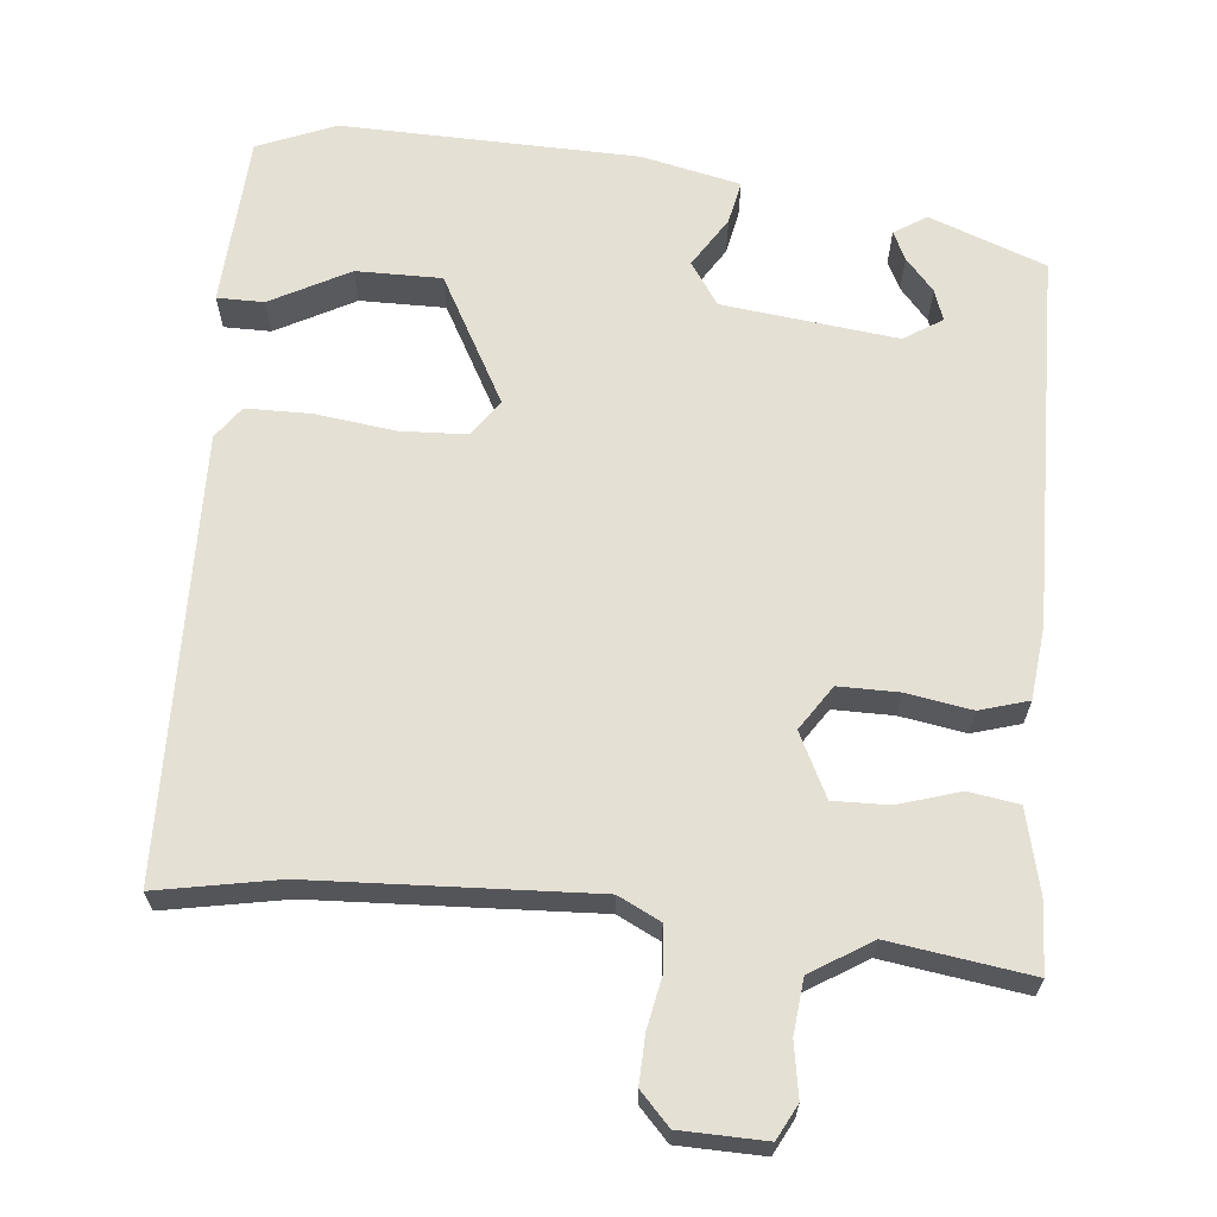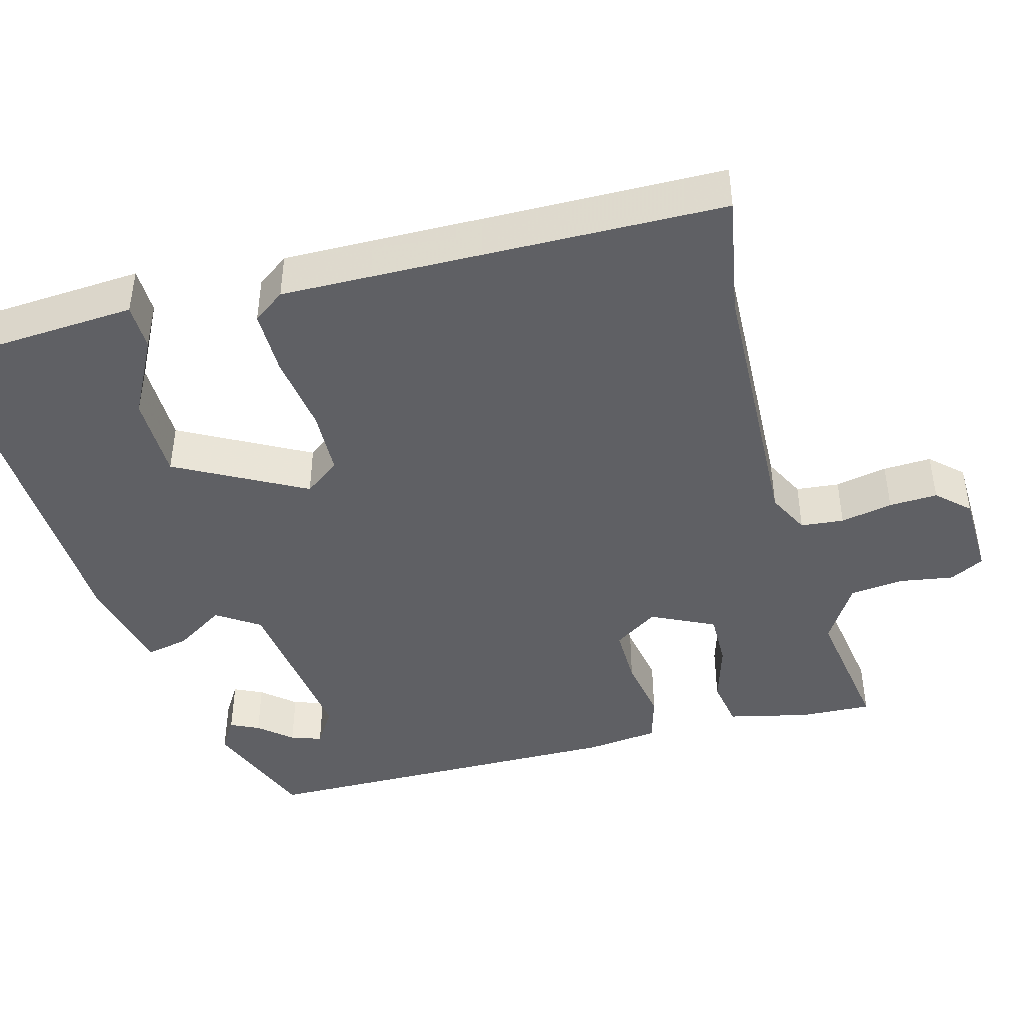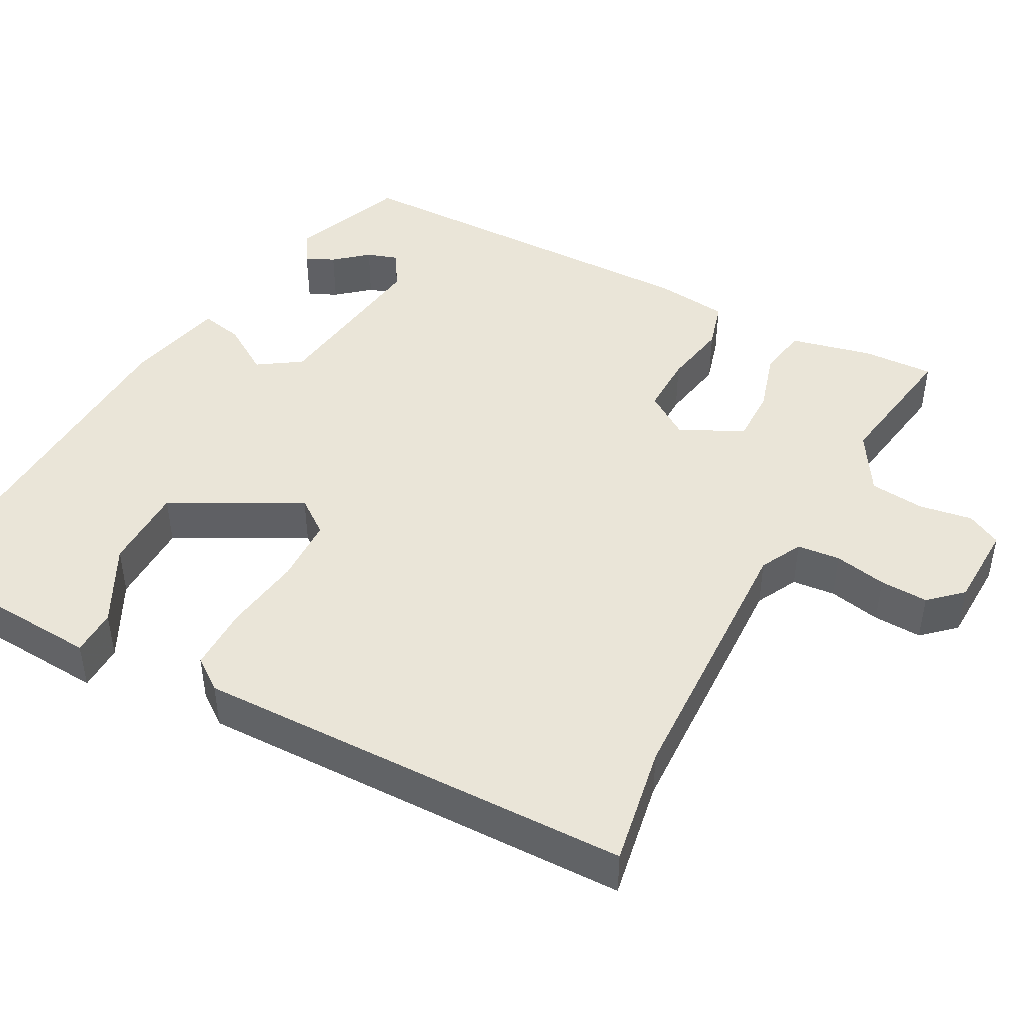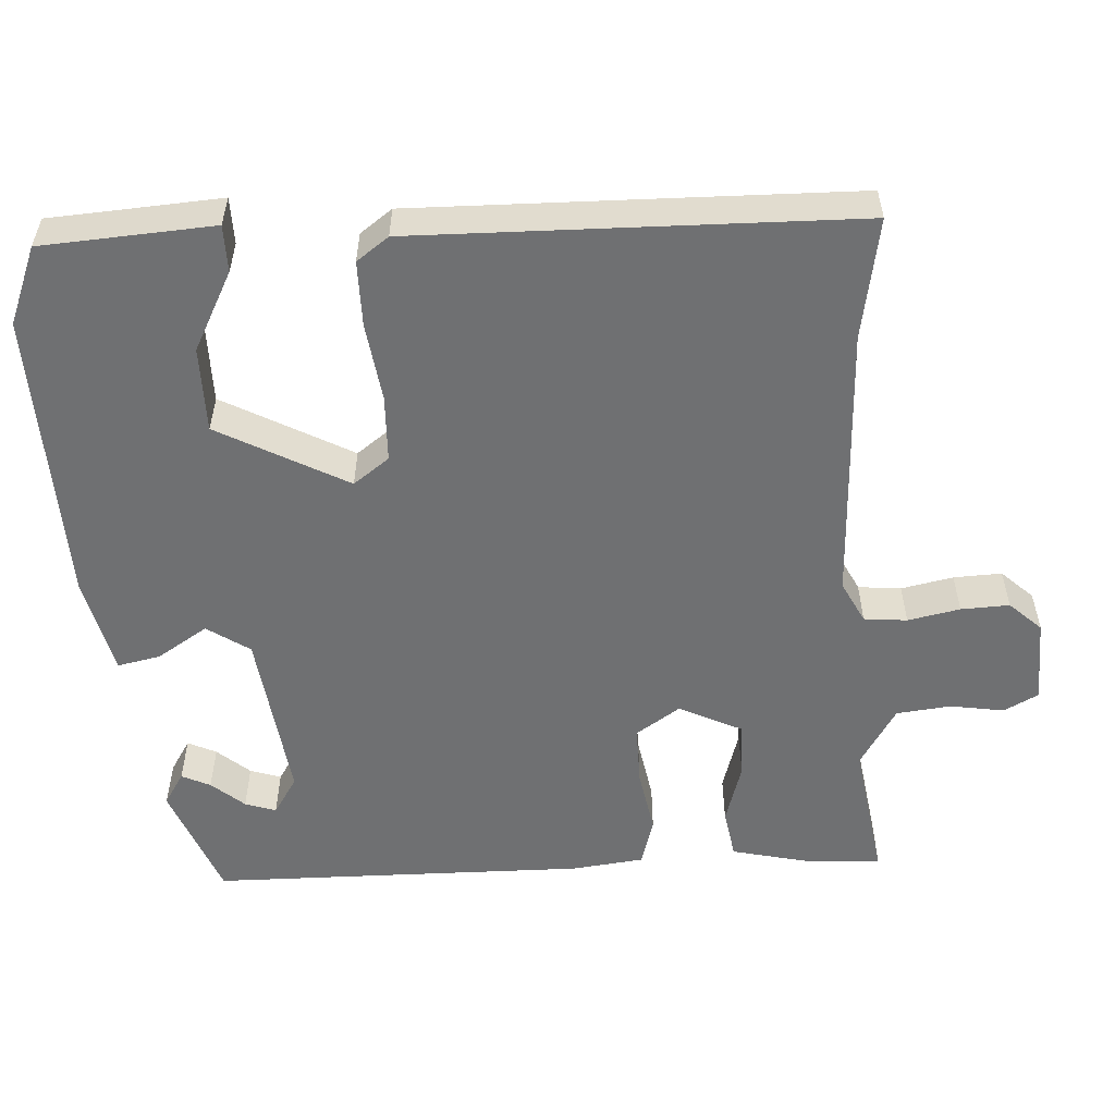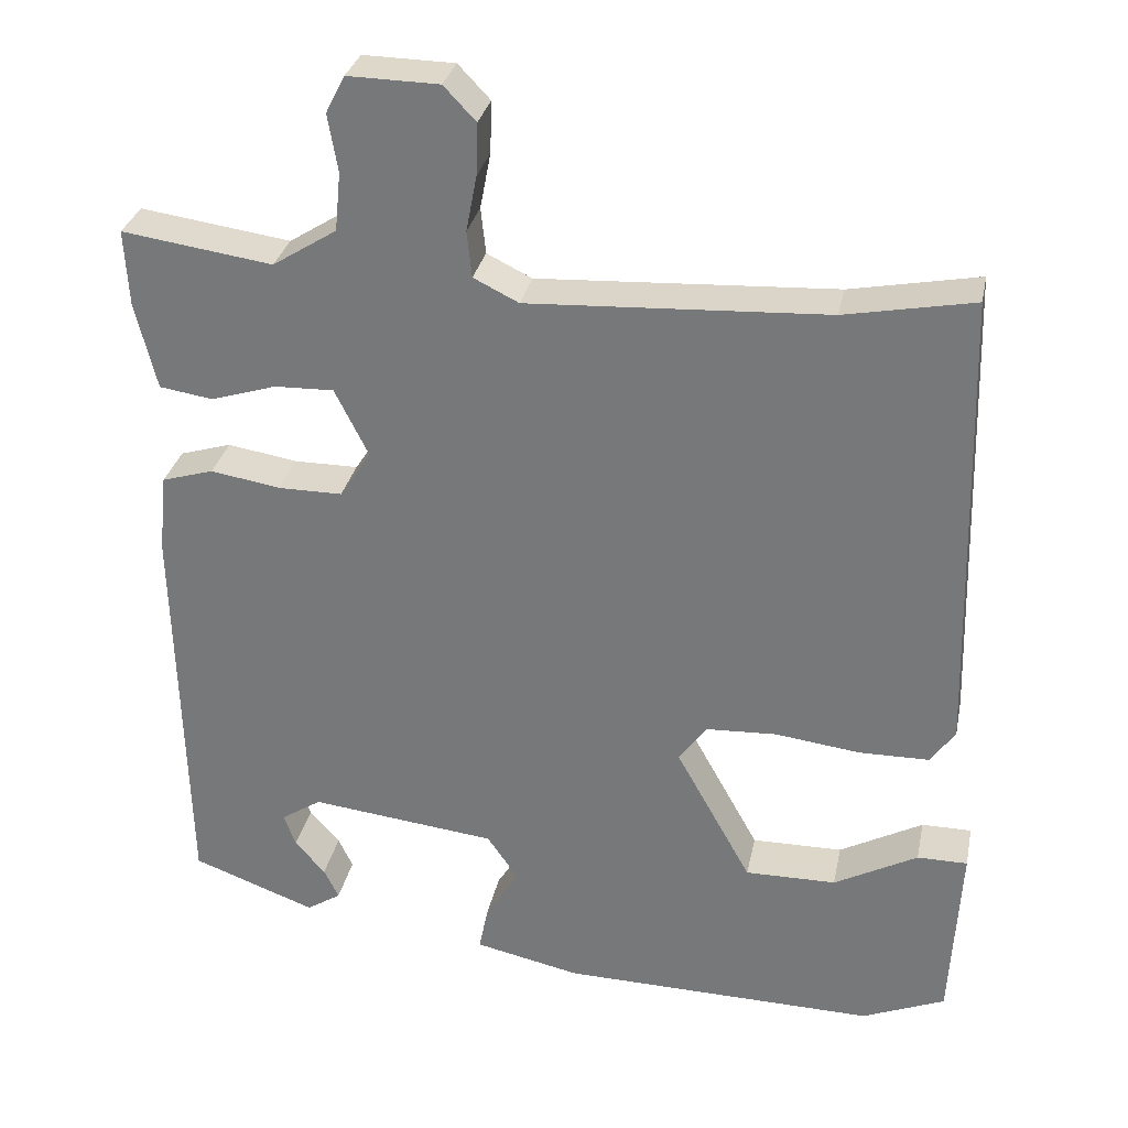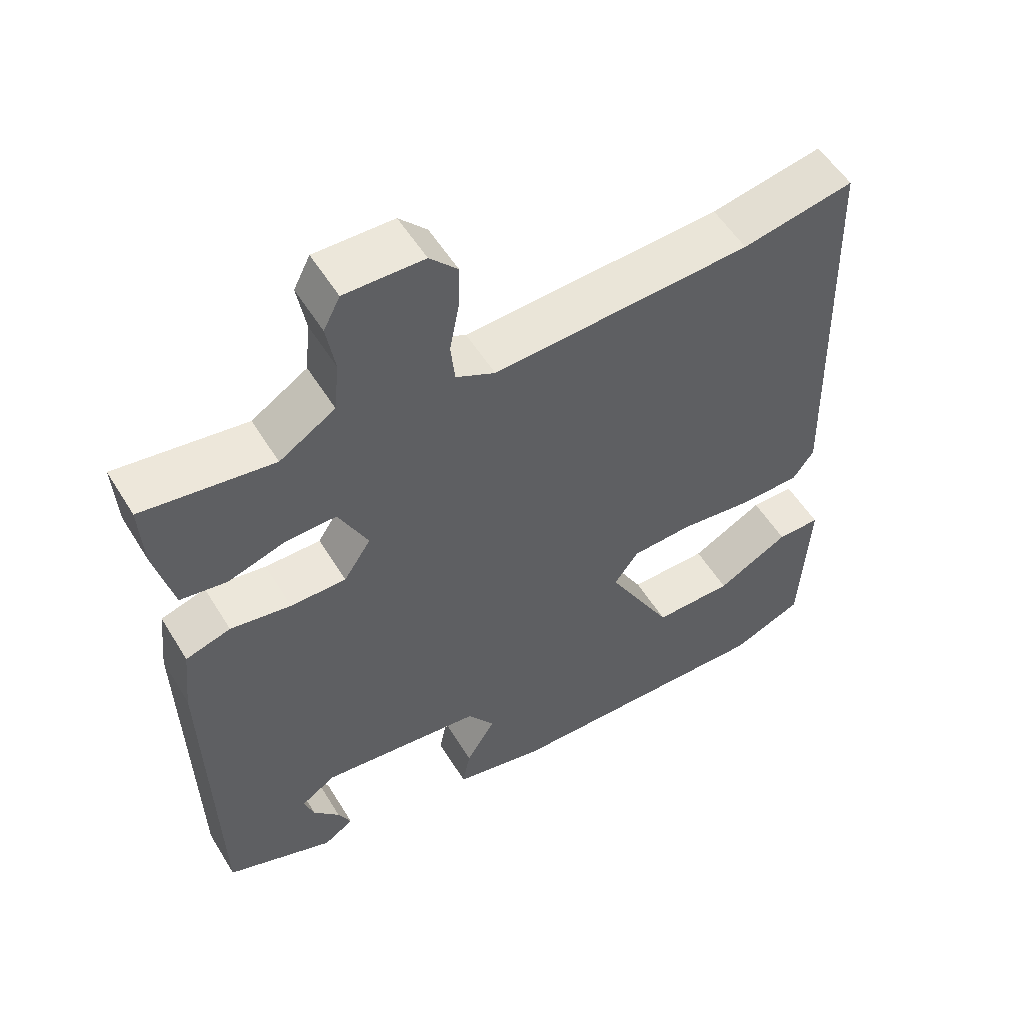
<metadata>
{"format":"obj","ext":"obj","renderer":"f3d","projection":"perspective","resolution":1024,"background":"white","views":[{"elev":65.4,"azim":5.8,"up":"+Y"},{"elev":-43.7,"azim":-74.2,"up":"+Y"},{"elev":45.0,"azim":-61.0,"up":"+Y"},{"elev":-54.8,"azim":-86.0,"up":"+Y"},{"elev":30.6,"azim":-168.5,"up":"+Z"},{"elev":54.3,"azim":149.0,"up":"+Z"}]}
</metadata>
<code>
v -0.505 0.07 0.501
v -0.348 0.07 0.471
v 0.015 0.07 0.452
v 0.07 0.07 0.479
v 0.076 0.07 0.535
v 0.063 0.07 0.603
v 0.061 0.07 0.666
v 0.1 0.07 0.707
v 0.211 0.07 0.709
v 0.234 0.07 0.664
v 0.222 0.07 0.594
v 0.229 0.07 0.523
v 0.307 0.07 0.474
v 0.49 0.07 0.5
v 0.485 0.07 0.407
v 0.459 0.07 0.301
v 0.394 0.07 0.291
v 0.314 0.07 0.316
v 0.242 0.07 0.318
v 0.201 0.07 0.236
v 0.239 0.07 0.178
v 0.317 0.07 0.178
v 0.402 0.07 0.192
v 0.465 0.07 0.173
v 0.475 0.07 0.078
v 0.464 0.07 -0.41
v 0.313 0.07 -0.466
v 0.271 0.07 -0.439
v 0.289 0.07 -0.402
v 0.326 0.07 -0.36
v 0.34 0.07 -0.32
v 0.291 0.07 -0.288
v 0.064 0.07 -0.314
v 0.026 0.07 -0.369
v 0.067 0.07 -0.435
v 0.078 0.07 -0.491
v -0.051 0.07 -0.519
v -0.436 0.07 -0.527
v -0.537 0.07 -0.485
v -0.54 0.07 -0.427
v -0.549 0.07 -0.261
v -0.488 0.07 -0.261
v -0.386 0.07 -0.316
v -0.275 0.07 -0.317
v -0.183 0.07 -0.151
v -0.217 0.07 -0.104
v -0.303 0.07 -0.1
v -0.406 0.07 -0.113
v -0.491 0.07 -0.112
v -0.521 0.07 -0.07
v -0.505 0 0.501
v -0.348 0 0.471
v 0.015 0 0.452
v 0.07 0 0.479
v 0.076 0 0.535
v 0.063 0 0.603
v 0.061 0 0.666
v 0.1 0 0.707
v 0.211 0 0.709
v 0.234 0 0.664
v 0.222 0 0.594
v 0.229 0 0.523
v 0.307 0 0.474
v 0.49 0 0.5
v 0.485 0 0.407
v 0.459 0 0.301
v 0.394 0 0.291
v 0.314 0 0.316
v 0.242 0 0.318
v 0.201 0 0.236
v 0.239 0 0.178
v 0.317 0 0.178
v 0.402 0 0.192
v 0.465 0 0.173
v 0.475 0 0.078
v 0.464 0 -0.41
v 0.313 0 -0.466
v 0.271 0 -0.439
v 0.289 0 -0.402
v 0.326 0 -0.36
v 0.34 0 -0.32
v 0.291 0 -0.288
v 0.064 0 -0.314
v 0.026 0 -0.369
v 0.067 0 -0.435
v 0.078 0 -0.491
v -0.051 0 -0.519
v -0.436 0 -0.527
v -0.537 0 -0.485
v -0.54 0 -0.427
v -0.549 0 -0.261
v -0.488 0 -0.261
v -0.386 0 -0.316
v -0.275 0 -0.317
v -0.183 0 -0.151
v -0.217 0 -0.104
v -0.303 0 -0.1
v -0.406 0 -0.113
v -0.491 0 -0.112
v -0.521 0 -0.07
f 50 1 2
f 49 50 2
f 48 49 2
f 47 48 2
f 46 47 2 3
f 45 46 3 4
f 40 41 42 43
f 40 43 44
f 39 40 44
f 38 39 44
f 37 38 44
f 36 37 44
f 35 36 44
f 34 35 44
f 33 34 44 45
f 28 29 30
f 27 28 30
f 26 27 30
f 26 30 31
f 25 26 31
f 24 25 31
f 23 24 31
f 22 23 31
f 21 22 31 32
f 16 17 18
f 15 16 18
f 14 15 18
f 13 14 18
f 12 13 18 19
f 11 12 19 20
f 9 10 11
f 8 9 11
f 7 8 11
f 6 7 11
f 5 6 11
f 4 5 11 20
f 32 33 45
f 21 32 45
f 20 21 45
f 4 20 45
f 52 51 100
f 52 100 99
f 52 99 98
f 52 98 97
f 53 52 97 96
f 54 53 96 95
f 93 92 91 90
f 94 93 90
f 94 90 89
f 94 89 88
f 94 88 87
f 94 87 86
f 94 86 85
f 94 85 84
f 95 94 84 83
f 80 79 78
f 80 78 77
f 80 77 76
f 81 80 76
f 81 76 75
f 81 75 74
f 81 74 73
f 81 73 72
f 82 81 72 71
f 68 67 66
f 68 66 65
f 68 65 64
f 68 64 63
f 69 68 63 62
f 70 69 62 61
f 61 60 59
f 61 59 58
f 61 58 57
f 61 57 56
f 61 56 55
f 70 61 55 54
f 95 83 82
f 95 82 71
f 95 71 70
f 95 70 54
f 1 51 52 2
f 2 52 53 3
f 3 53 54 4
f 4 54 55 5
f 5 55 56 6
f 6 56 57 7
f 7 57 58 8
f 8 58 59 9
f 9 59 60 10
f 10 60 61 11
f 11 61 62 12
f 12 62 63 13
f 13 63 64 14
f 14 64 65 15
f 15 65 66 16
f 16 66 67 17
f 17 67 68 18
f 18 68 69 19
f 19 69 70 20
f 20 70 71 21
f 21 71 72 22
f 22 72 73 23
f 23 73 74 24
f 24 74 75 25
f 25 75 76 26
f 26 76 77 27
f 27 77 78 28
f 28 78 79 29
f 29 79 80 30
f 30 80 81 31
f 31 81 82 32
f 32 82 83 33
f 33 83 84 34
f 34 84 85 35
f 35 85 86 36
f 36 86 87 37
f 37 87 88 38
f 38 88 89 39
f 39 89 90 40
f 40 90 91 41
f 41 91 92 42
f 42 92 93 43
f 43 93 94 44
f 44 94 95 45
f 45 95 96 46
f 46 96 97 47
f 47 97 98 48
f 48 98 99 49
f 49 99 100 50
f 50 100 51 1

</code>
